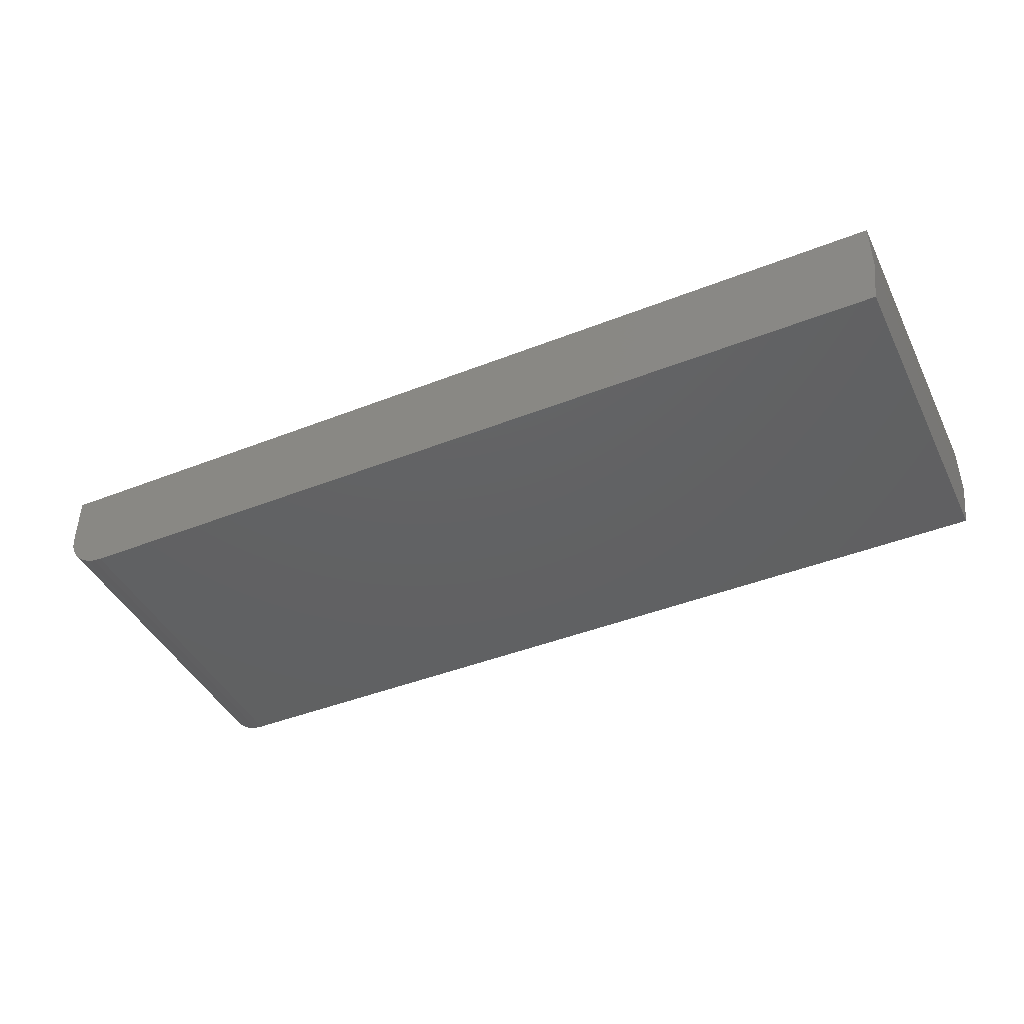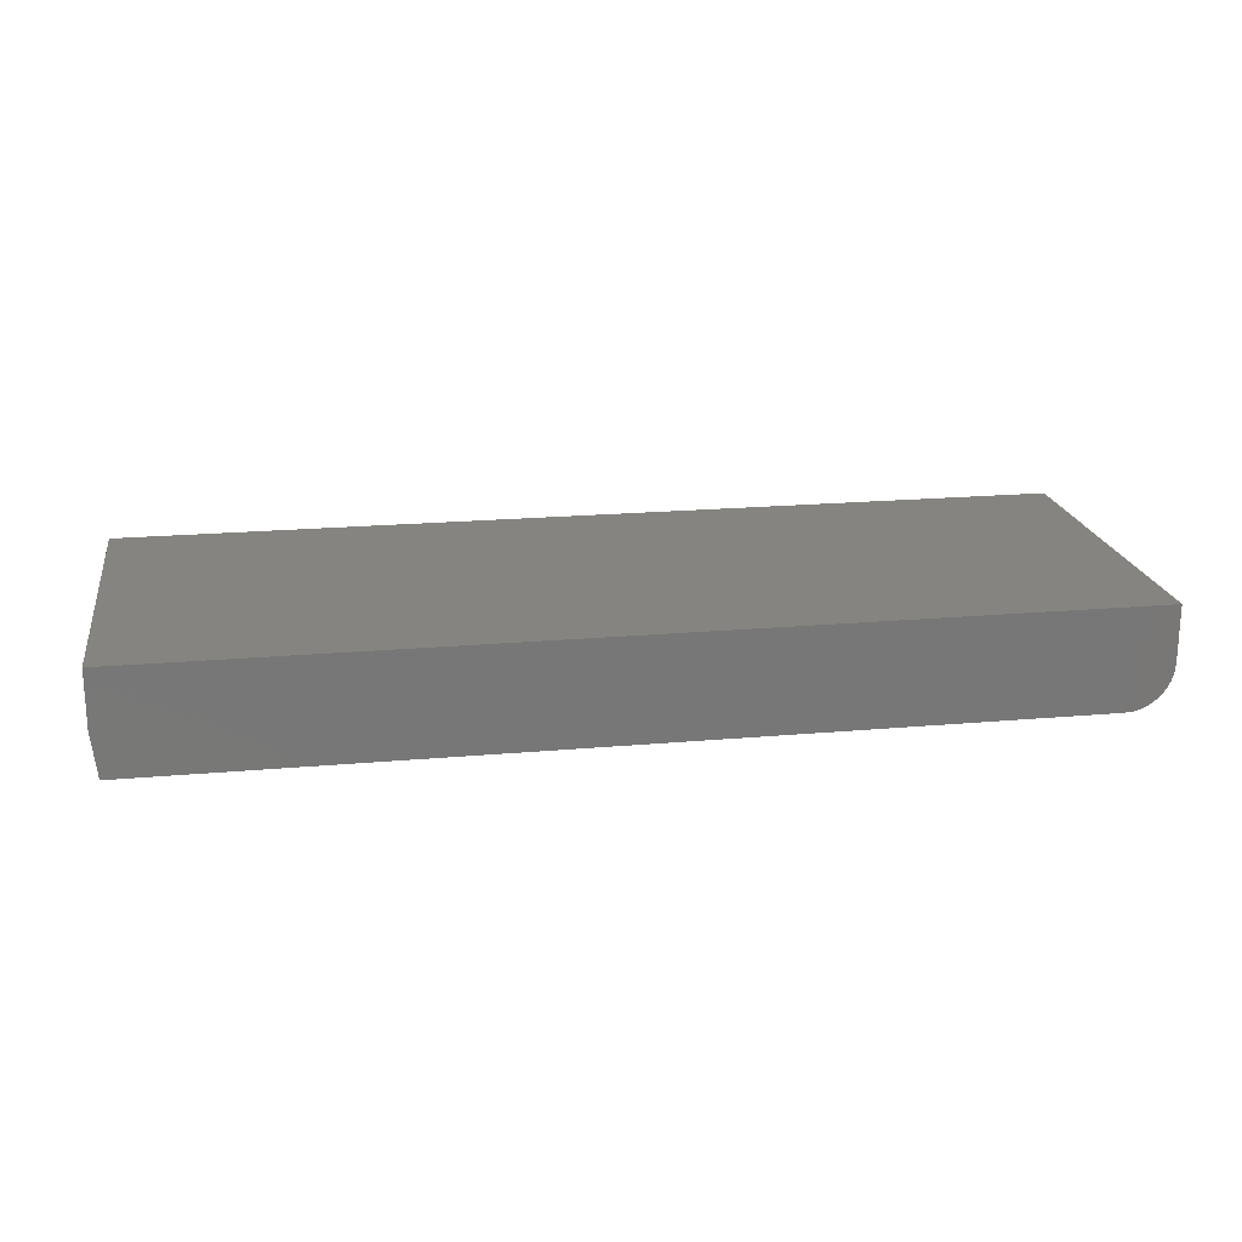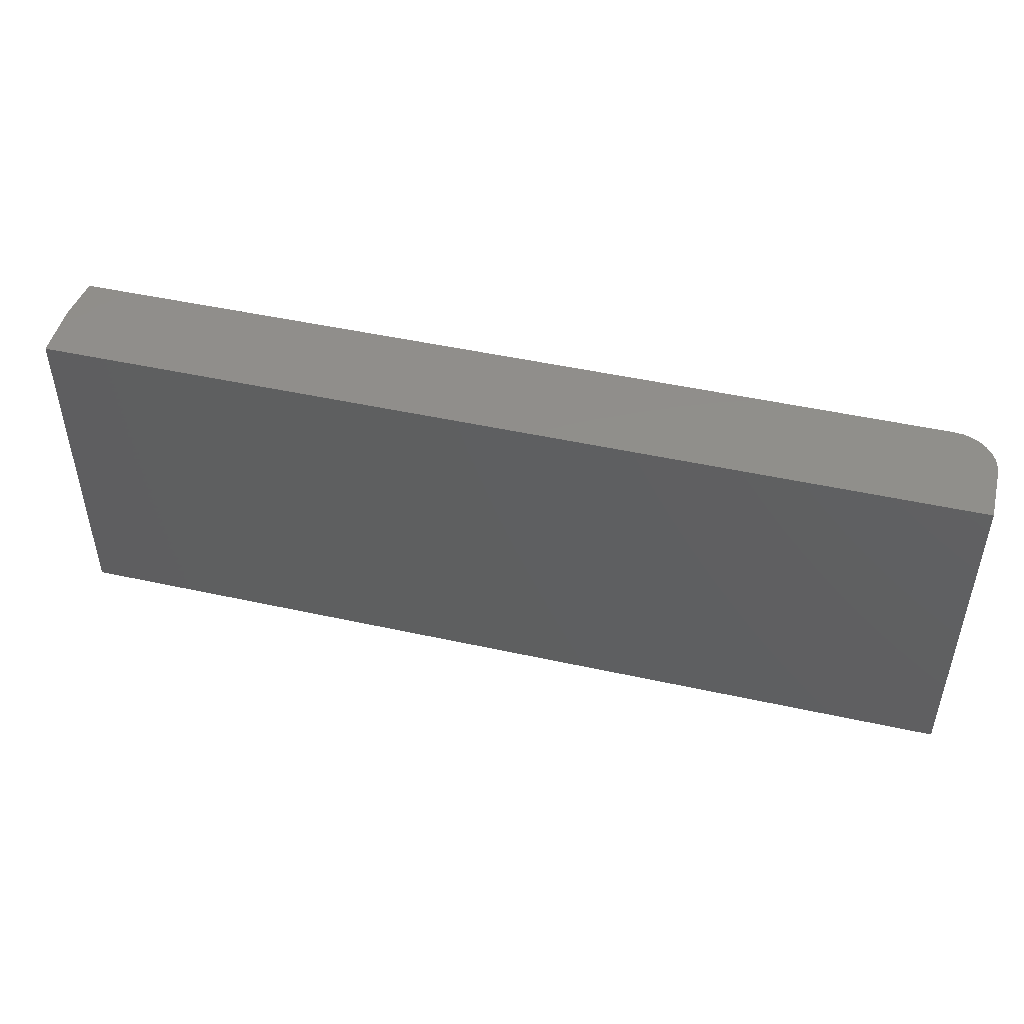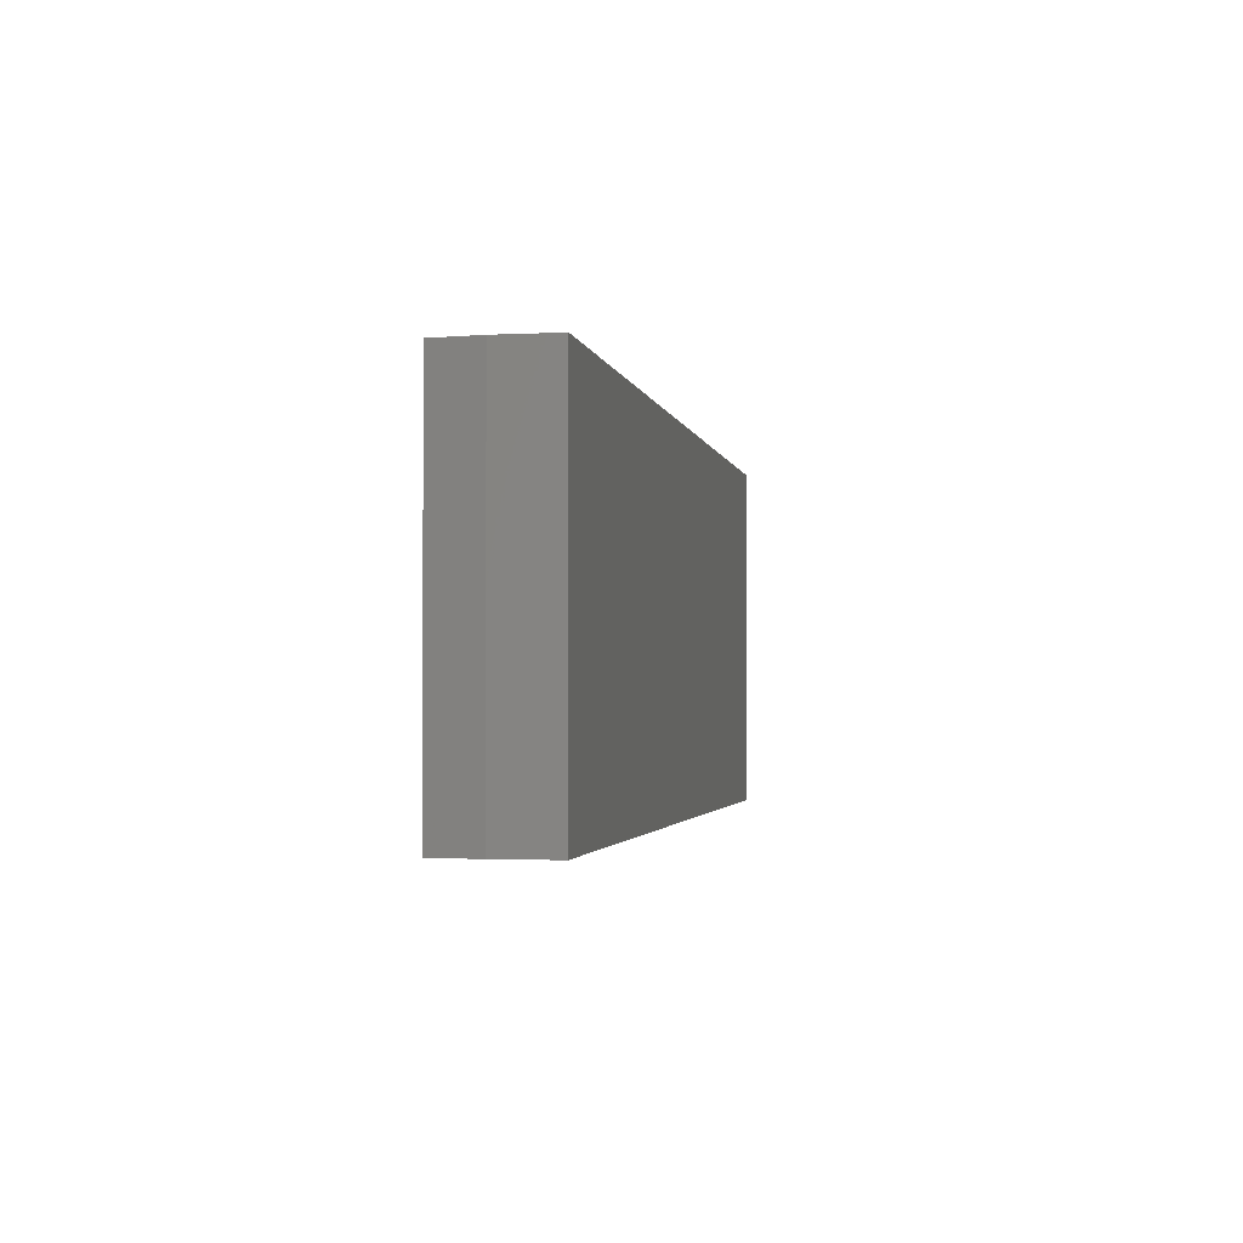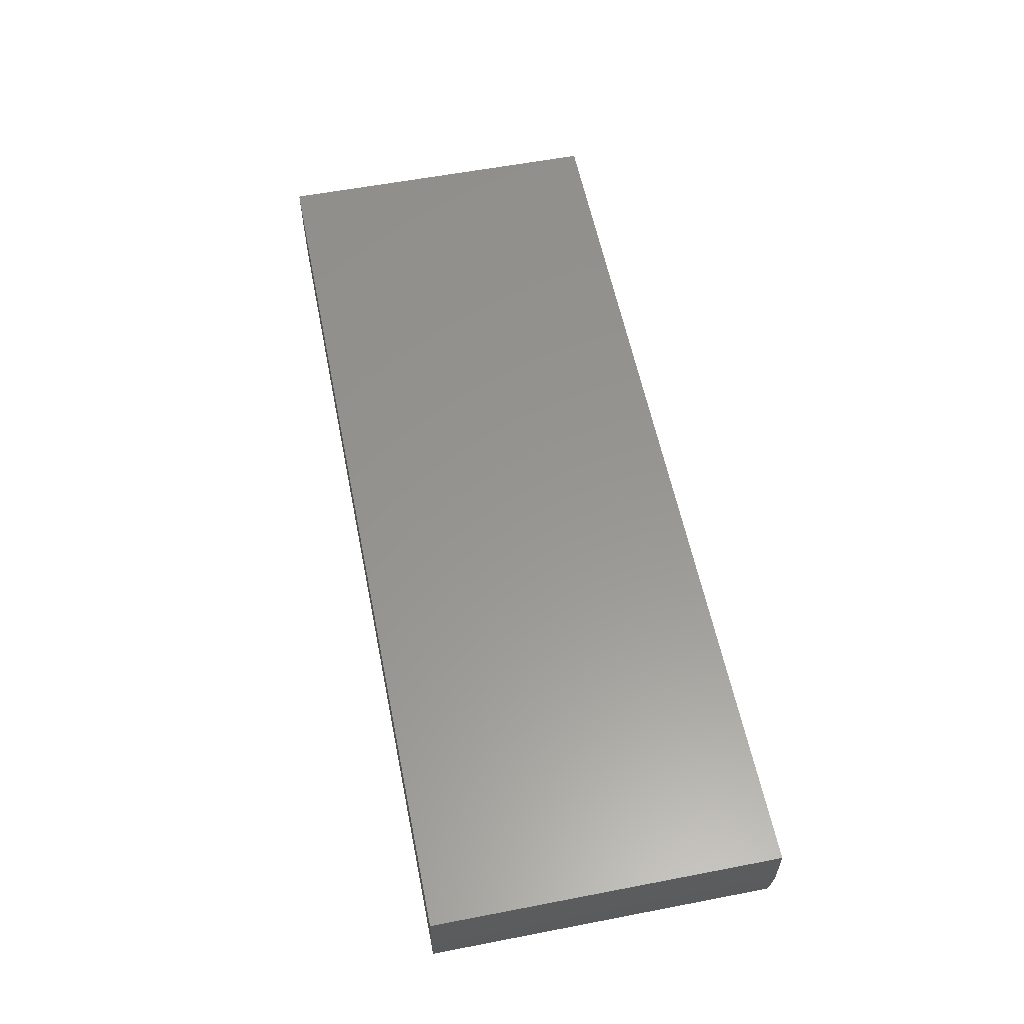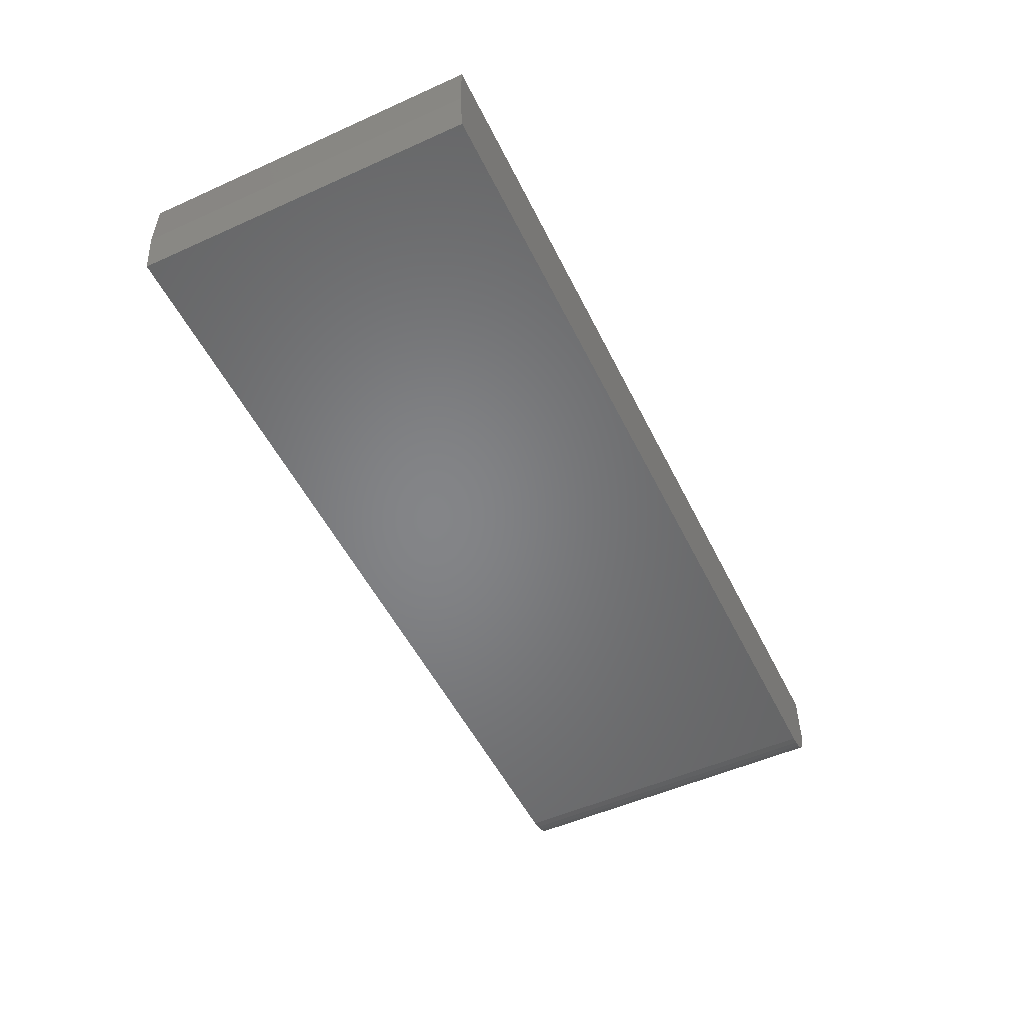
<metadata>
{"format":"stl","ext":"stl","renderer":"f3d","projection":"perspective","resolution":1024,"background":"white","views":[{"elev":-43.3,"azim":-155.0,"up":"+Z"},{"elev":20.0,"azim":-9.4,"up":"+Z"},{"elev":47.8,"azim":13.9,"up":"+Y"},{"elev":-2.1,"azim":-79.7,"up":"+Y"},{"elev":57.9,"azim":-101.3,"up":"+Z"},{"elev":-52.3,"azim":-64.2,"up":"+Z"}]}
</metadata>
<code>
# stl→obj: 26 verts, 48 faces
v -0.5625 -0.2891 0
v -0.5625 0.1974 0
v 0.6875 -0.2891 0
v 0.6875 0.1974 0
v -0.5703 0.1974 0.0625
v -0.5703 0.1974 0.1406
v 0.75 0.1974 0.0625
v 0.7488 0.1974 0.05031
v 0.75 0.1974 0.1406
v 0.7452 0.1974 0.03858
v 0.7395 0.1974 0.02778
v 0.7317 0.1974 0.01831
v 0.7222 0.1974 0.01053
v 0.7114 0.1974 0.004758
v 0.6997 0.1974 0.001201
v 0.75 -0.2891 0.0625
v 0.7452 -0.2891 0.03858
v 0.7488 -0.2891 0.05031
v -0.5703 -0.2891 0.1406
v -0.5703 -0.2891 0.0625
v 0.75 -0.2891 0.1406
v 0.6997 -0.2891 0.001201
v 0.7114 -0.2891 0.004758
v 0.7222 -0.2891 0.01053
v 0.7317 -0.2891 0.01831
v 0.7395 -0.2891 0.02778
f 1 2 3
f 3 2 4
f 5 6 2
f 7 8 9
f 4 2 6
f 4 6 9
f 4 9 8
f 4 8 10
f 4 10 11
f 4 11 12
f 4 12 13
f 4 13 14
f 4 14 15
f 16 17 18
f 1 19 20
f 21 19 1
f 21 1 3
f 21 3 22
f 21 22 23
f 21 23 24
f 21 24 25
f 21 25 26
f 21 26 17
f 21 17 16
f 6 5 19
f 19 5 20
f 5 2 20
f 20 2 1
f 21 16 9
f 9 16 7
f 3 4 22
f 22 4 15
f 22 15 23
f 23 15 14
f 23 14 24
f 24 14 13
f 24 13 25
f 25 13 12
f 25 12 26
f 26 12 11
f 26 11 17
f 17 11 10
f 17 10 18
f 18 10 8
f 18 8 16
f 16 8 7
f 19 21 6
f 6 21 9

</code>
